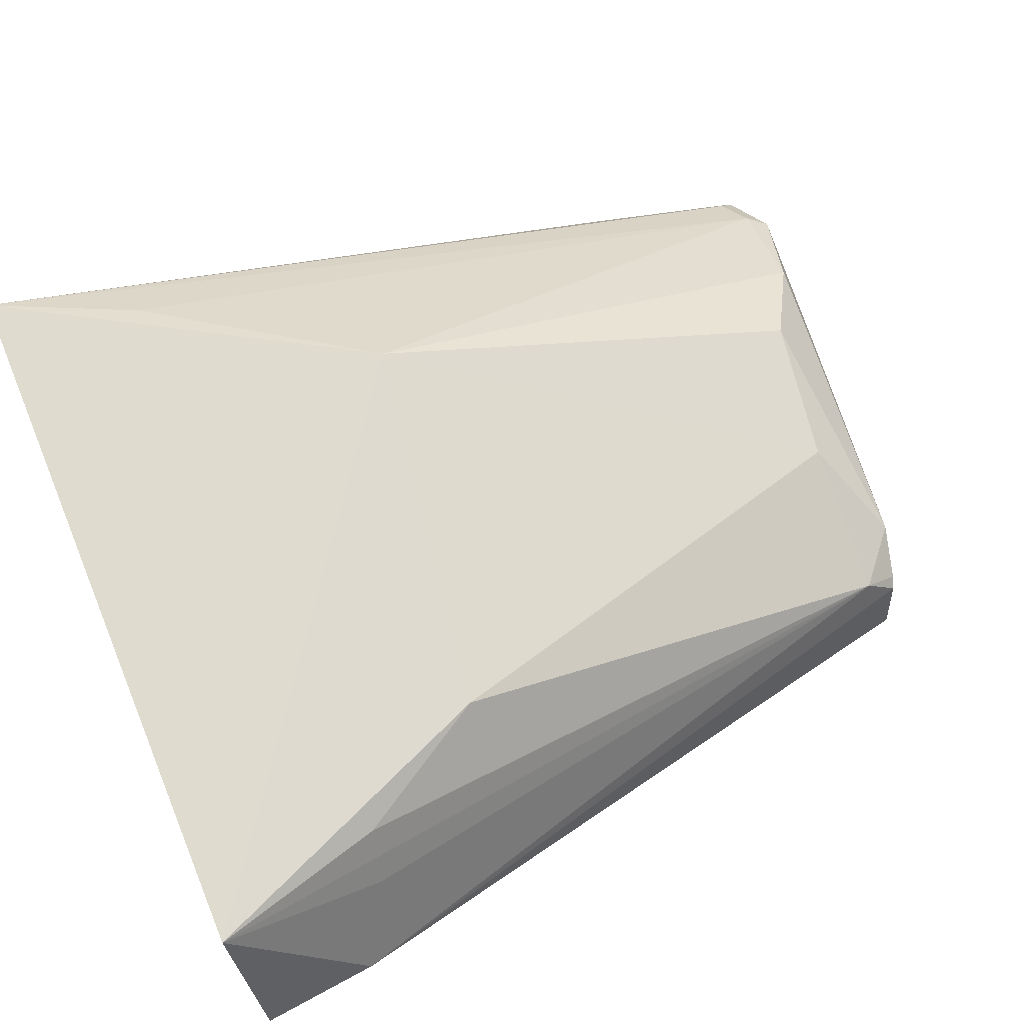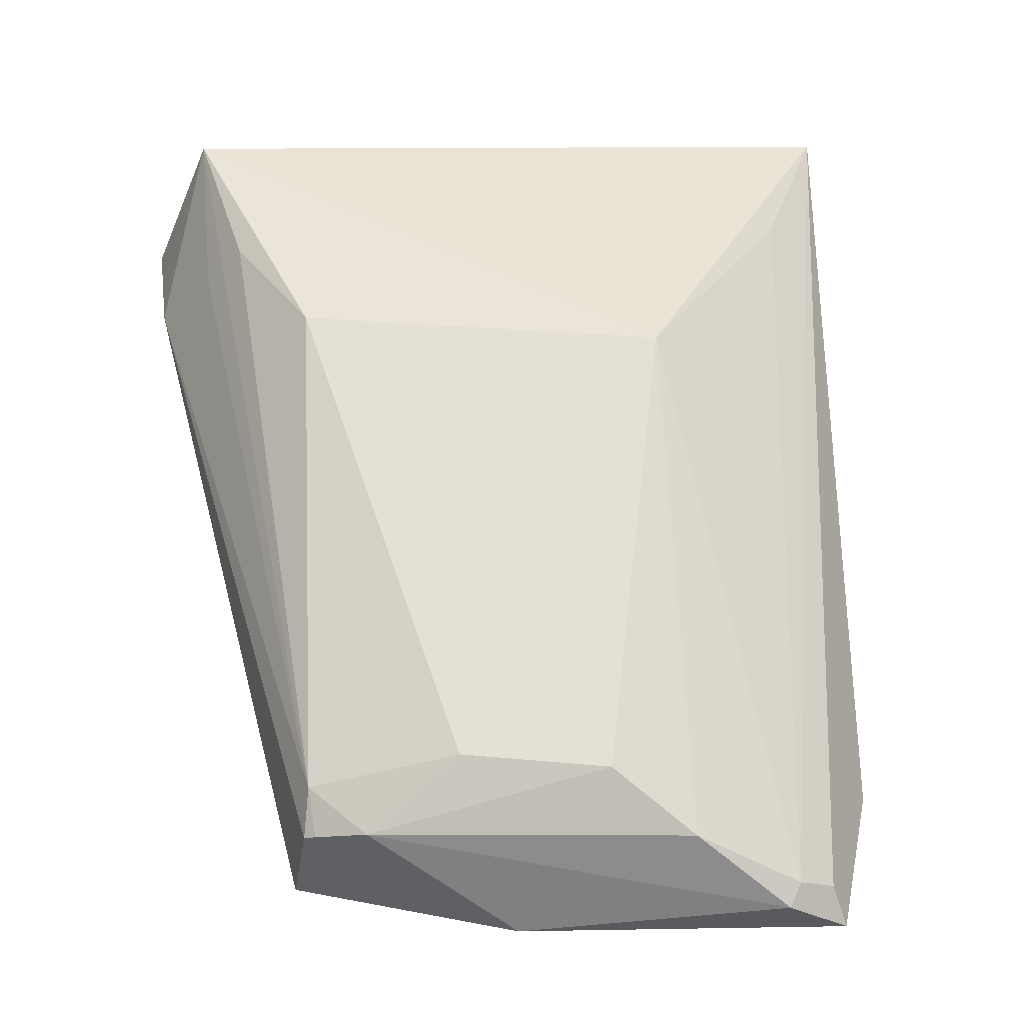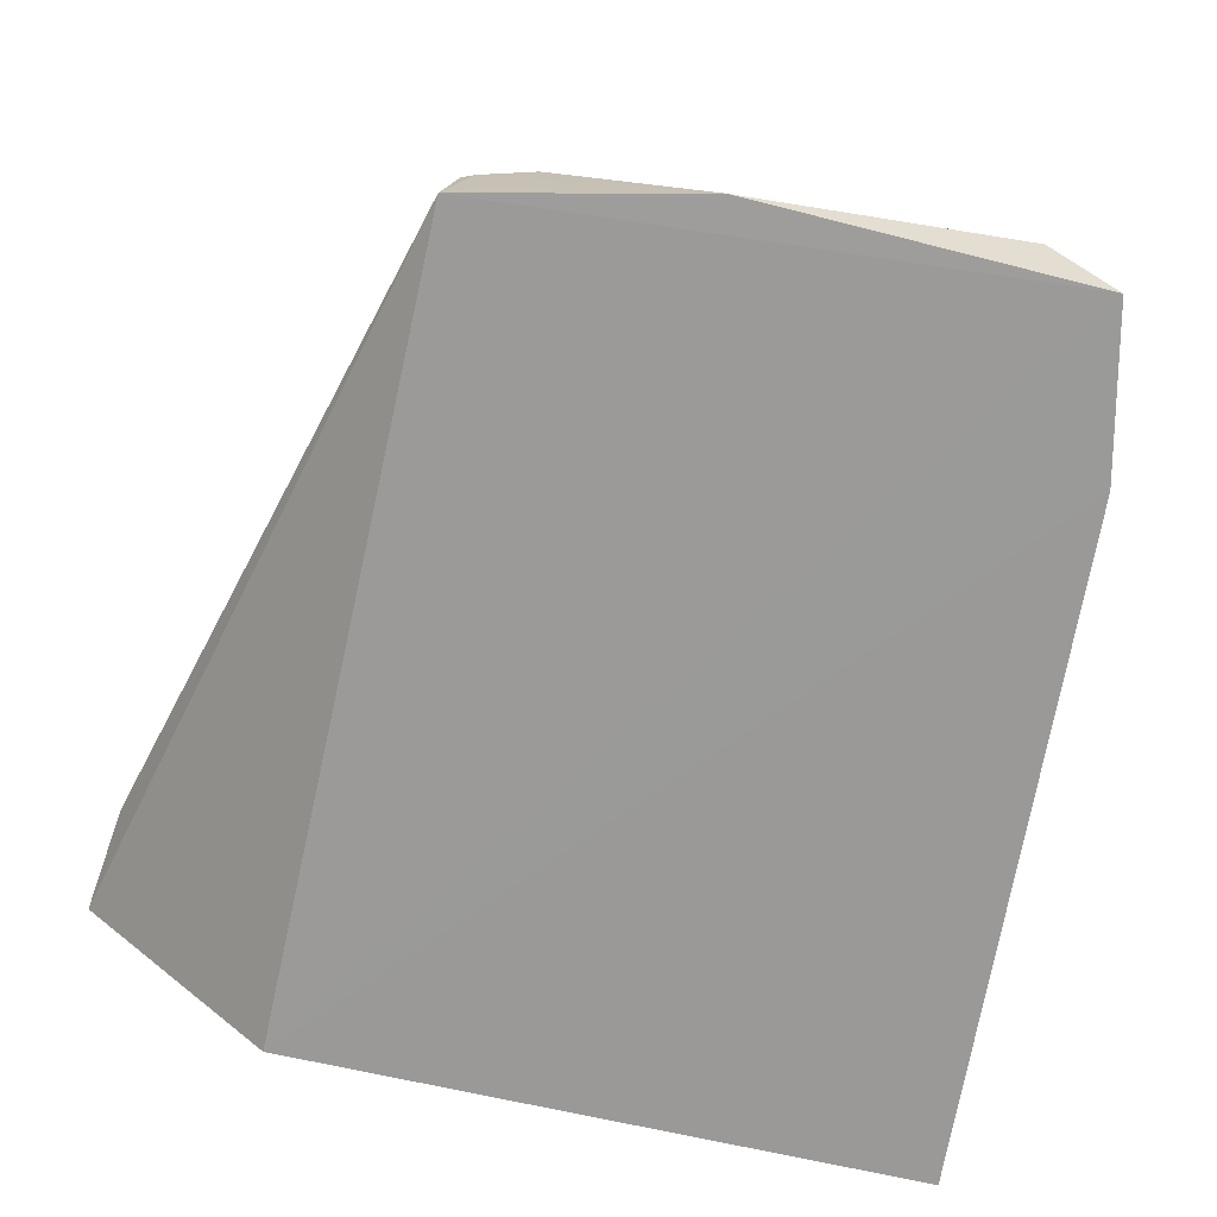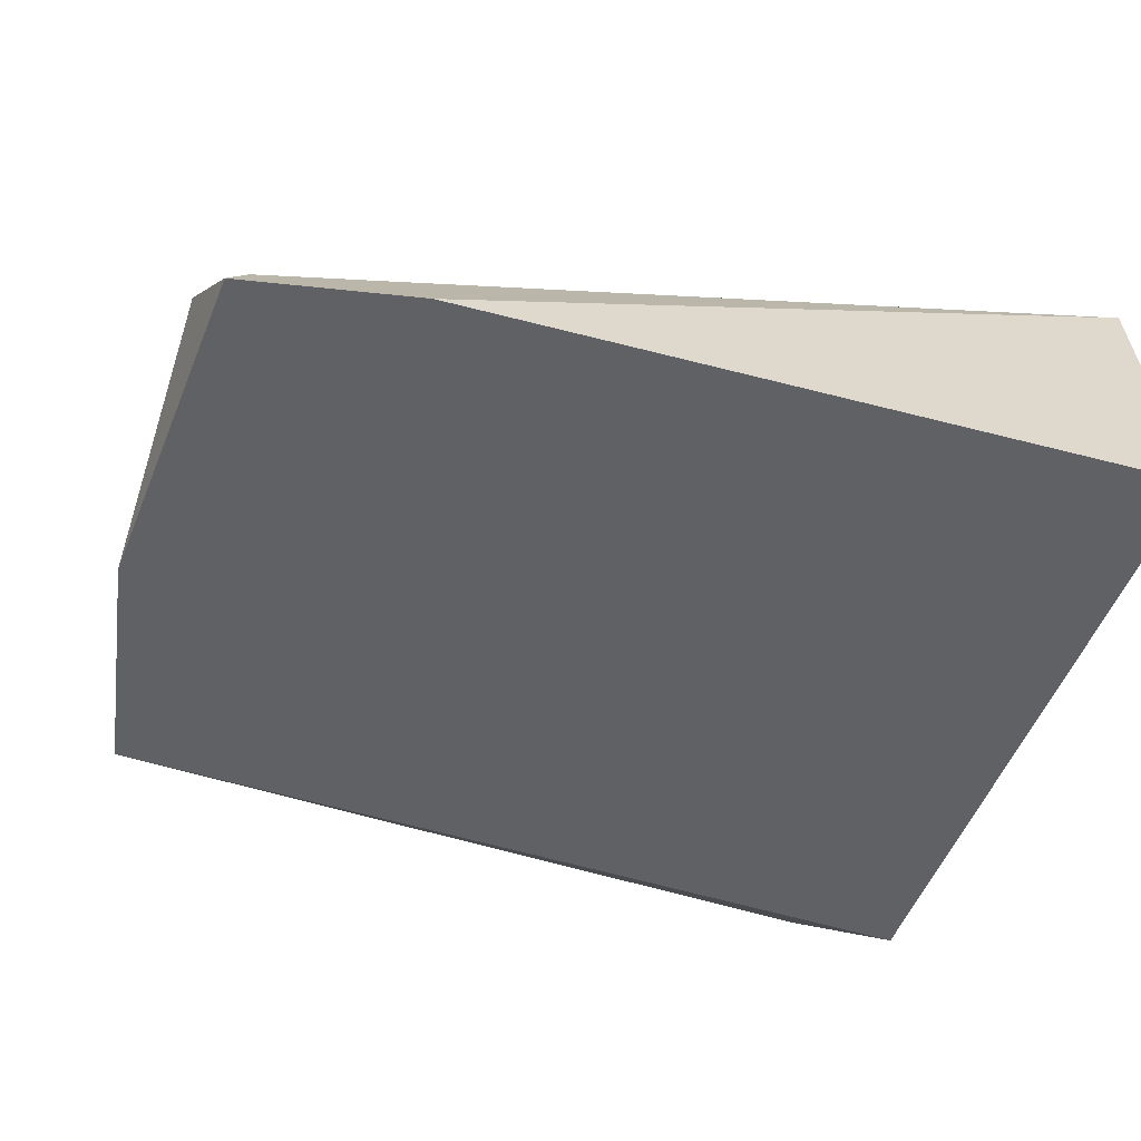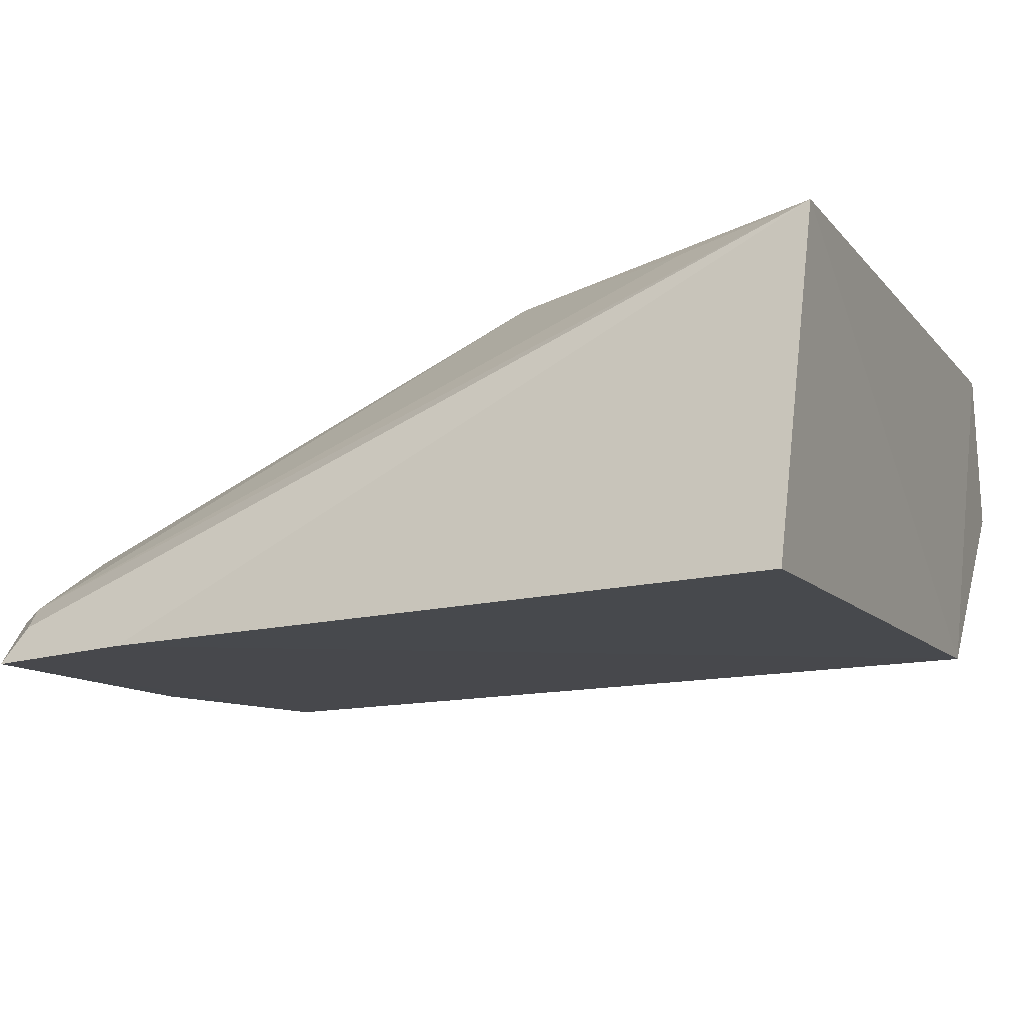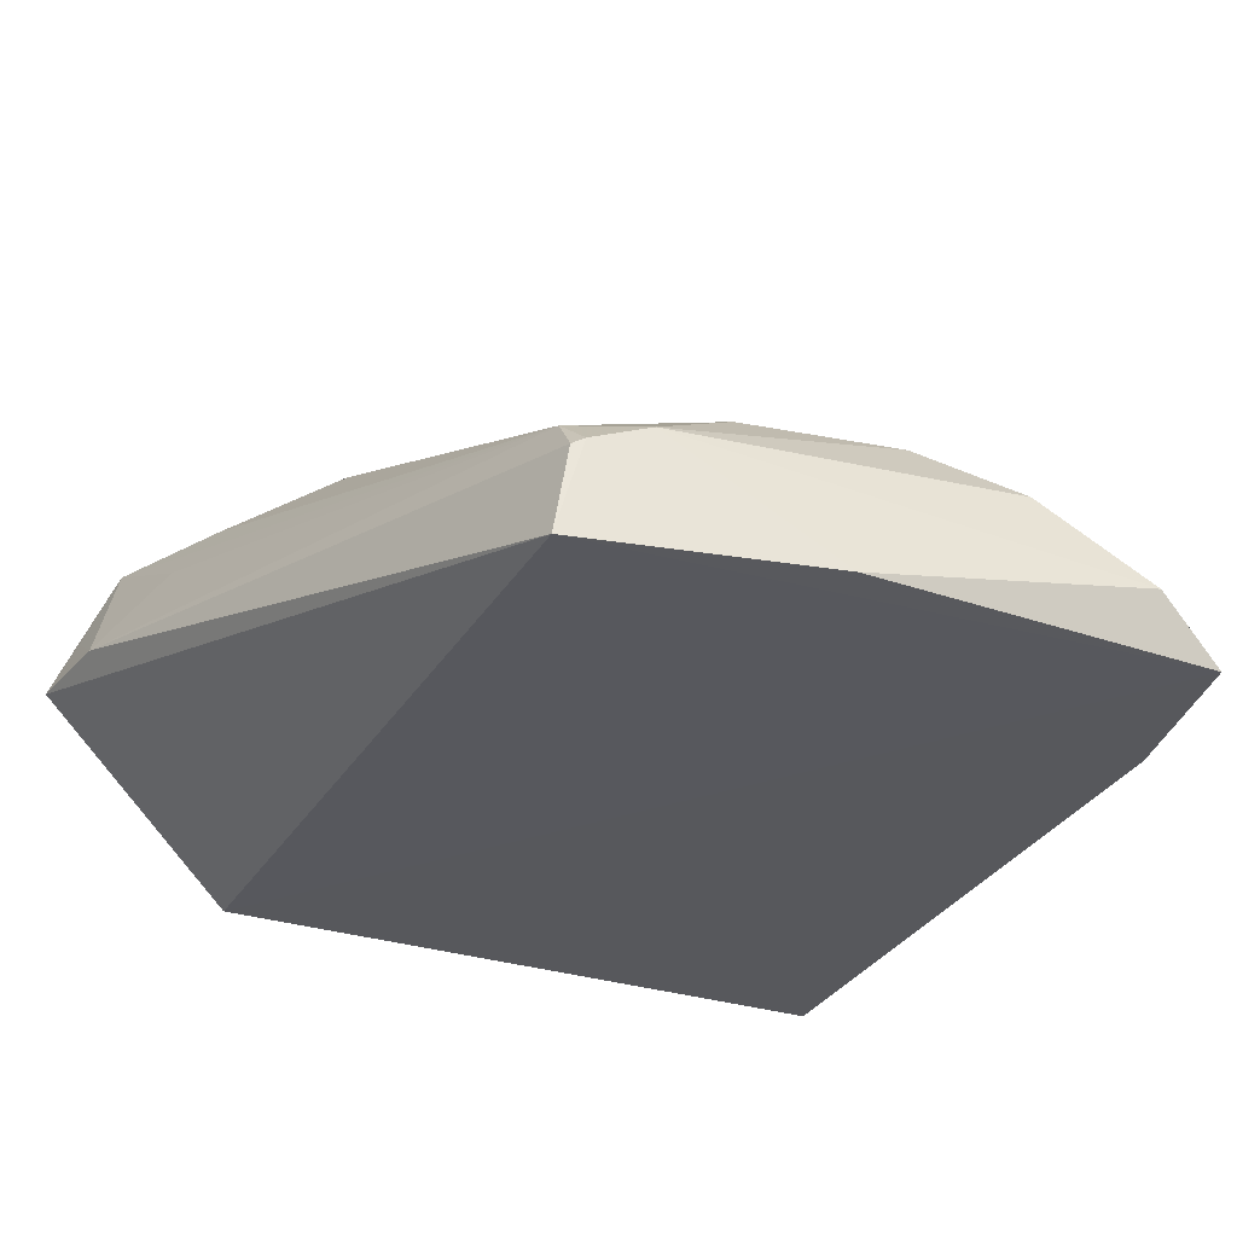
<metadata>
{"format":"obj","ext":"obj","renderer":"f3d","projection":"perspective","resolution":1024,"background":"white","views":[{"elev":71.5,"azim":-112.3,"up":"+Z"},{"elev":42.4,"azim":-1.6,"up":"+Z"},{"elev":-70.5,"azim":-13.6,"up":"+Z"},{"elev":-50.6,"azim":68.8,"up":"+Z"},{"elev":-12.1,"azim":112.9,"up":"+Z"},{"elev":-29.5,"azim":-25.4,"up":"+Z"}]}
</metadata>
<code>
v 0.0413 0.003905 0.0879
v 0.04161 -0.0543 0.05814
v 0.04565 0.00223 0.05964
v -0.006766 0.003459 0.06033
v -0.006282 -0.06073 0.06876
v 0.0185 -0.06262 0.07271
v -0.01777 0.003762 0.08882
v -0.007862 -0.06347 0.05882
v 0.03411 -0.06723 0.06312
v 0.02421 -0.02594 0.08781
v 0.03831 -0.06782 0.05787
v -0.001456 -0.06487 0.06755
v -0.0231 0.003144 0.07621
v 0.03657 -0.0079 0.08657
v 0.02532 -0.06656 0.0686
v -0.00691 -0.02146 0.08726
v 0.03715 -0.06606 0.06103
v 0.006244 -0.06083 0.07256
v -0.006716 -0.06354 0.06564
v 0.01082 -0.06802 0.05843
v -0.02207 -0.006222 0.07584
v -0.01358 -0.01031 0.0867
v -0.005774 -0.06385 0.06614
v 0.03312 -0.0691 0.06219
v -0.01694 -0.009405 0.08249
v -0.02108 0.002 0.08064
f 1 2 3
f 1 3 4
f 3 2 4
f 7 1 4
f 10 1 7
f 11 8 4
f 11 4 2
f 11 2 1
f 13 7 4
f 13 4 8
f 14 10 9
f 14 9 1
f 14 1 10
f 15 10 6
f 15 9 10
f 15 6 12
f 16 10 7
f 17 11 1
f 17 1 9
f 17 9 11
f 18 12 6
f 18 5 12
f 18 16 5
f 18 6 10
f 18 10 16
f 20 8 11
f 21 19 5
f 21 13 8
f 21 8 19
f 22 16 7
f 22 7 5
f 22 5 16
f 23 12 5
f 23 5 19
f 23 19 8
f 23 20 12
f 23 8 20
f 24 15 12
f 24 12 20
f 24 9 15
f 24 20 11
f 24 11 9
f 25 21 5
f 25 5 7
f 25 7 21
f 26 21 7
f 26 7 13
f 26 13 21

</code>
